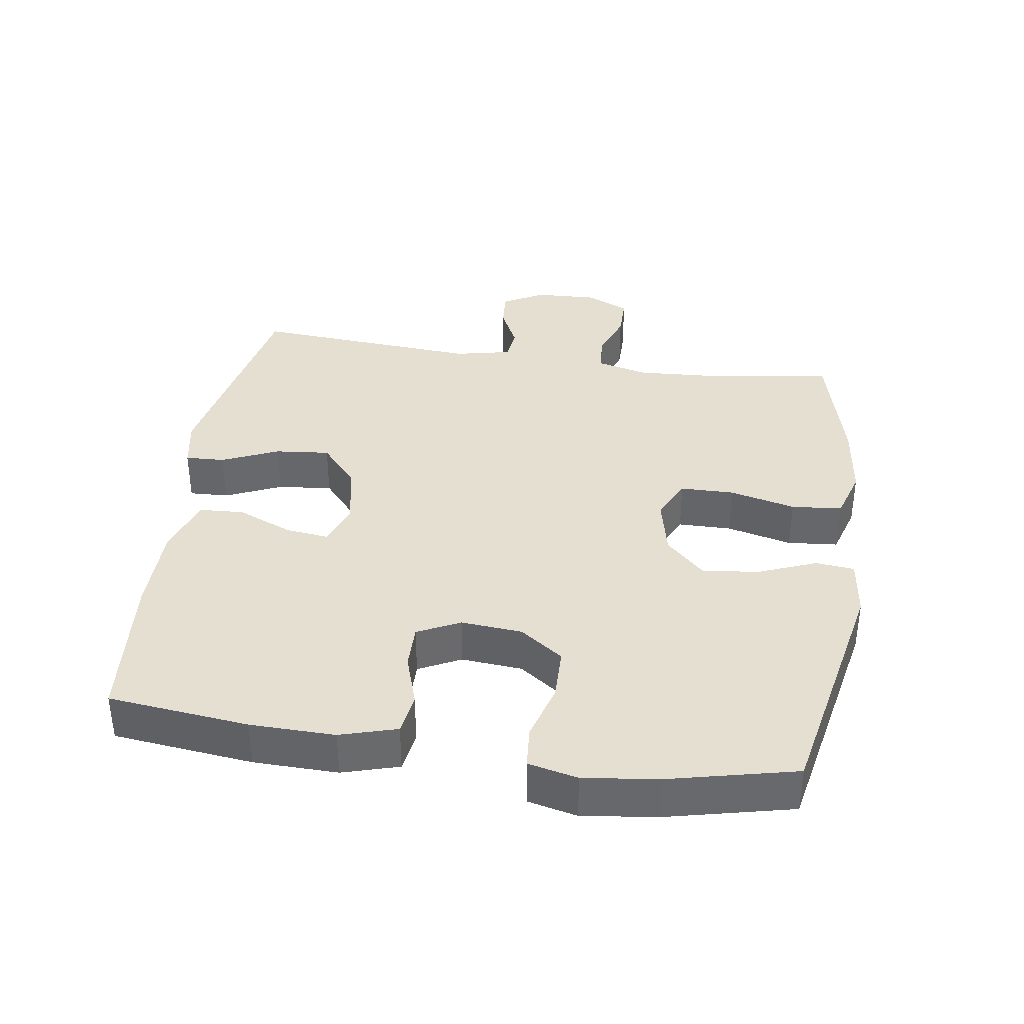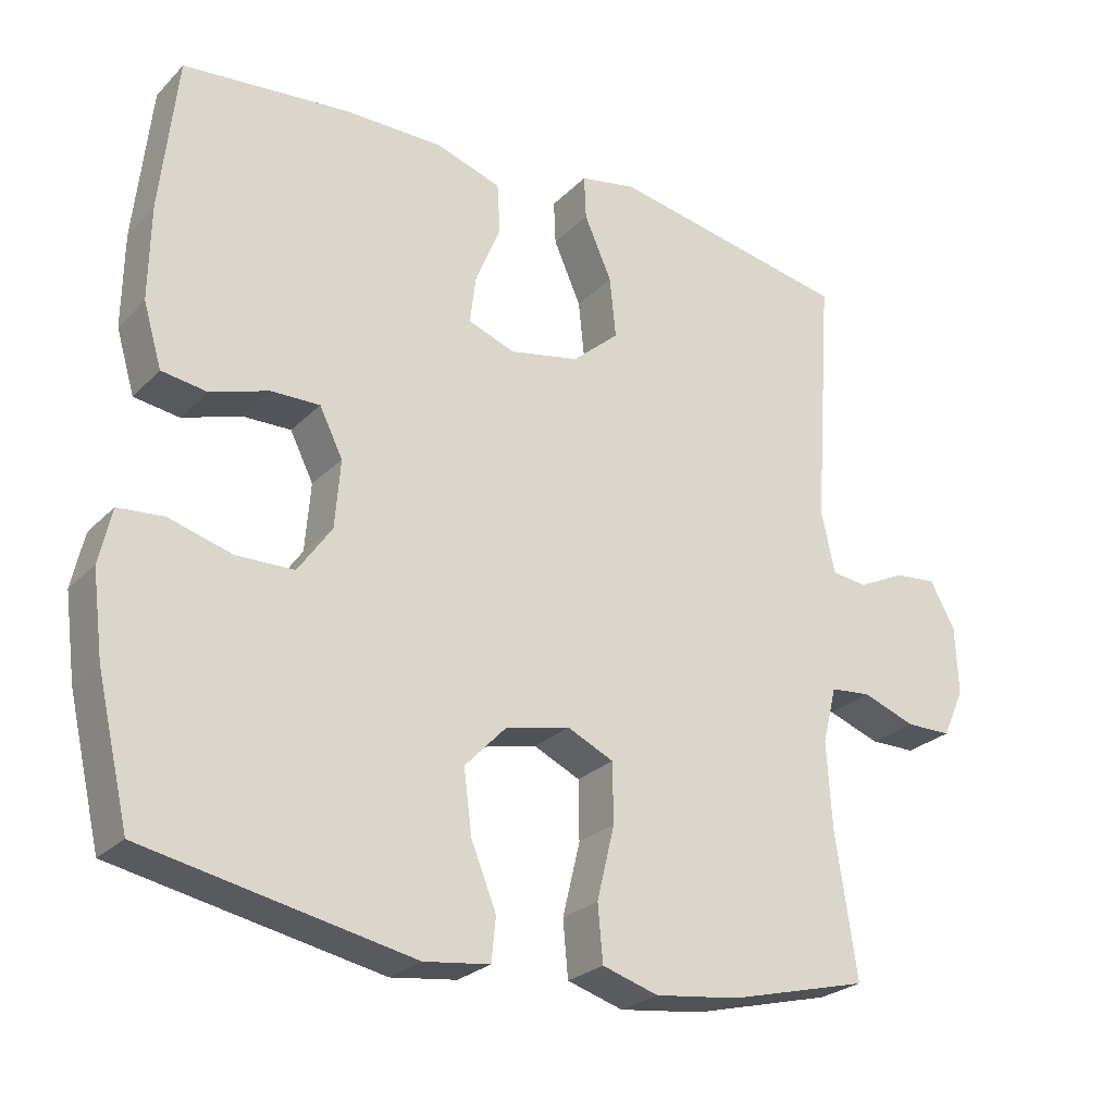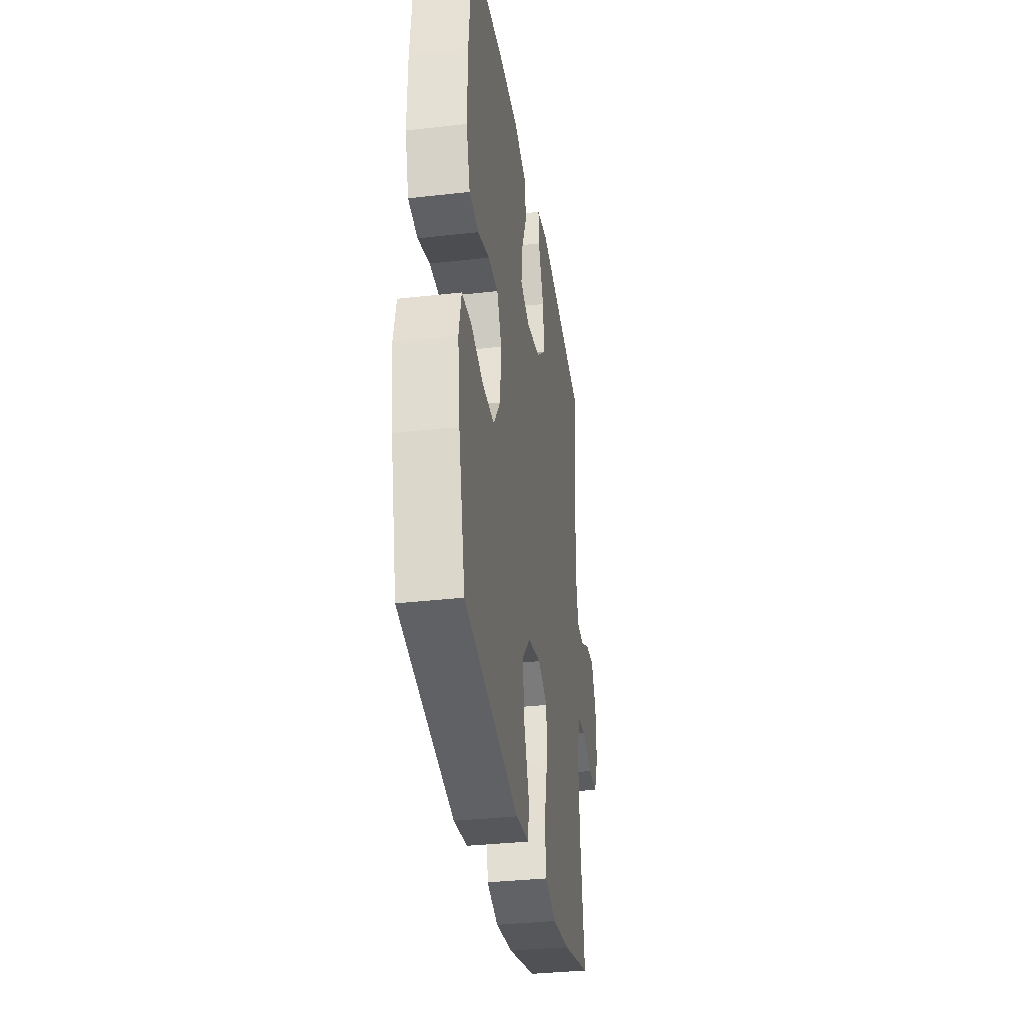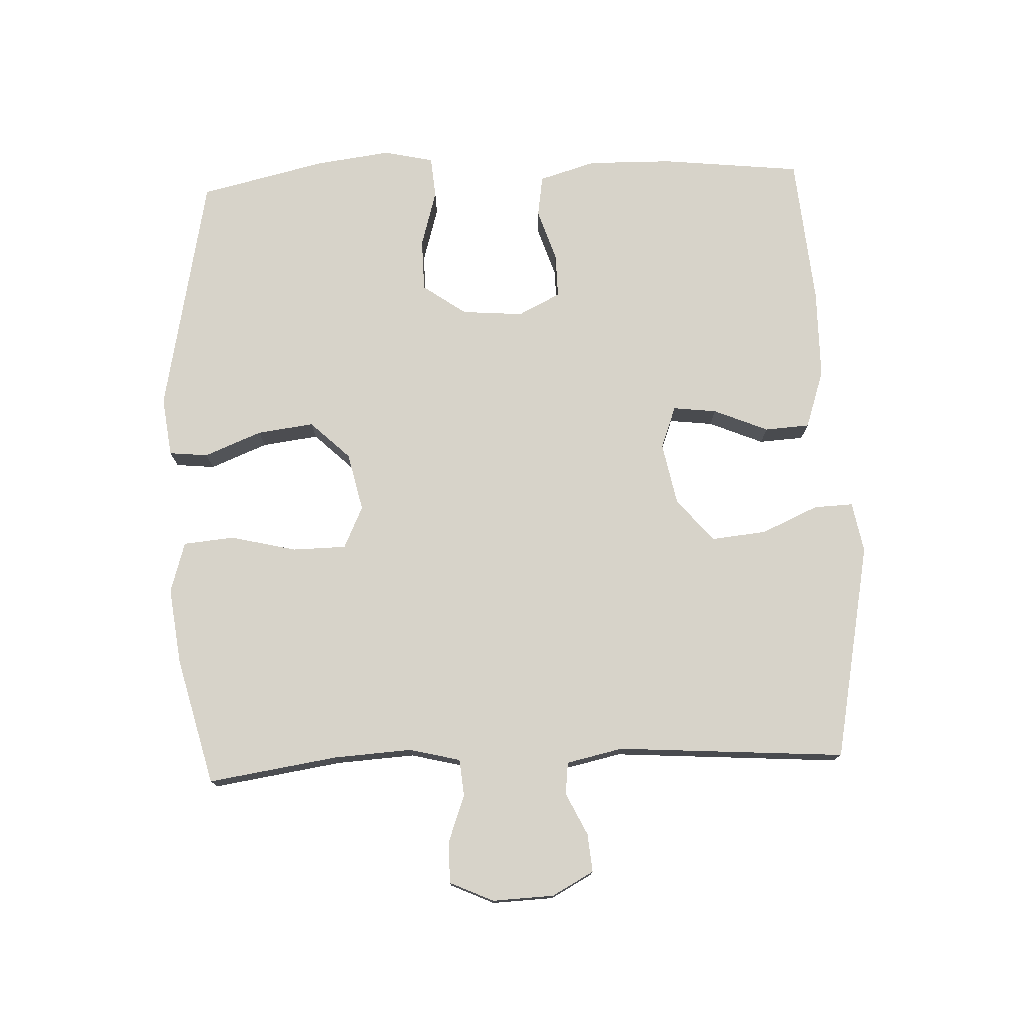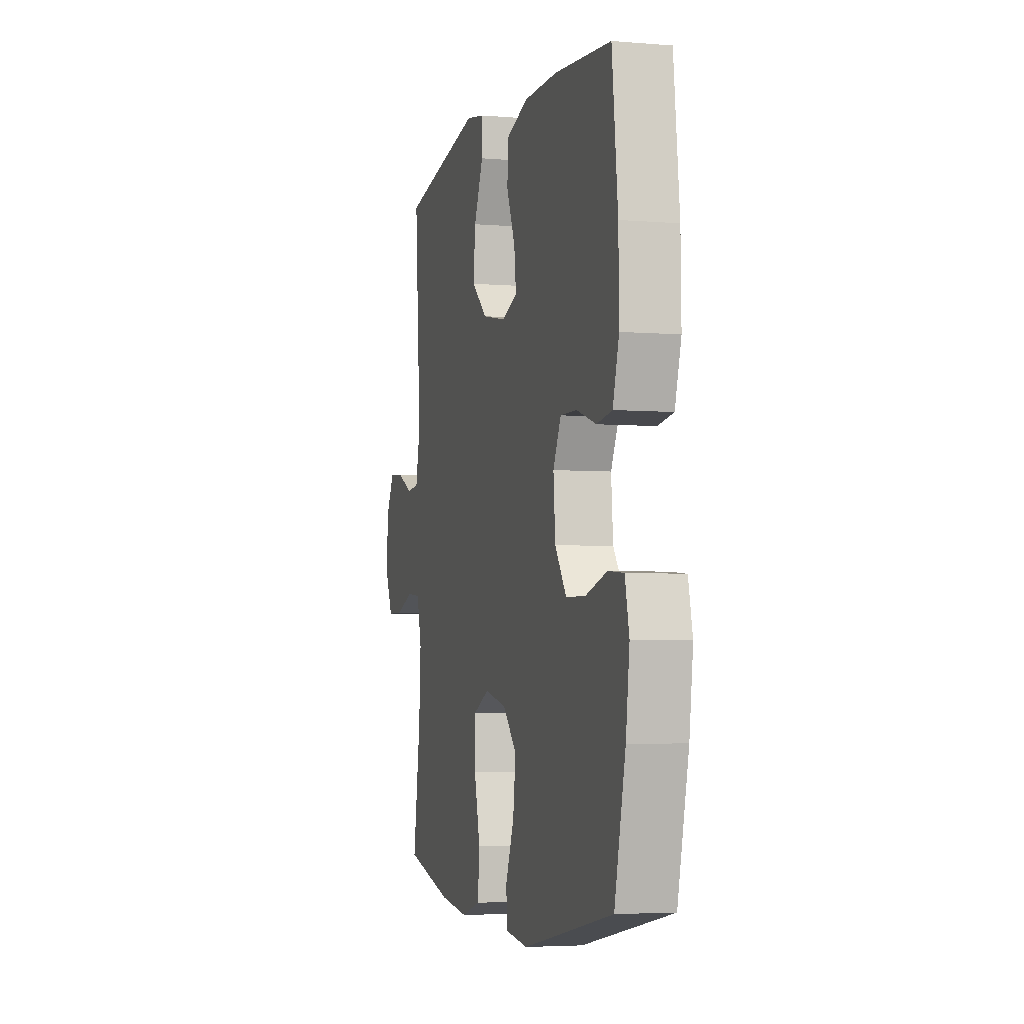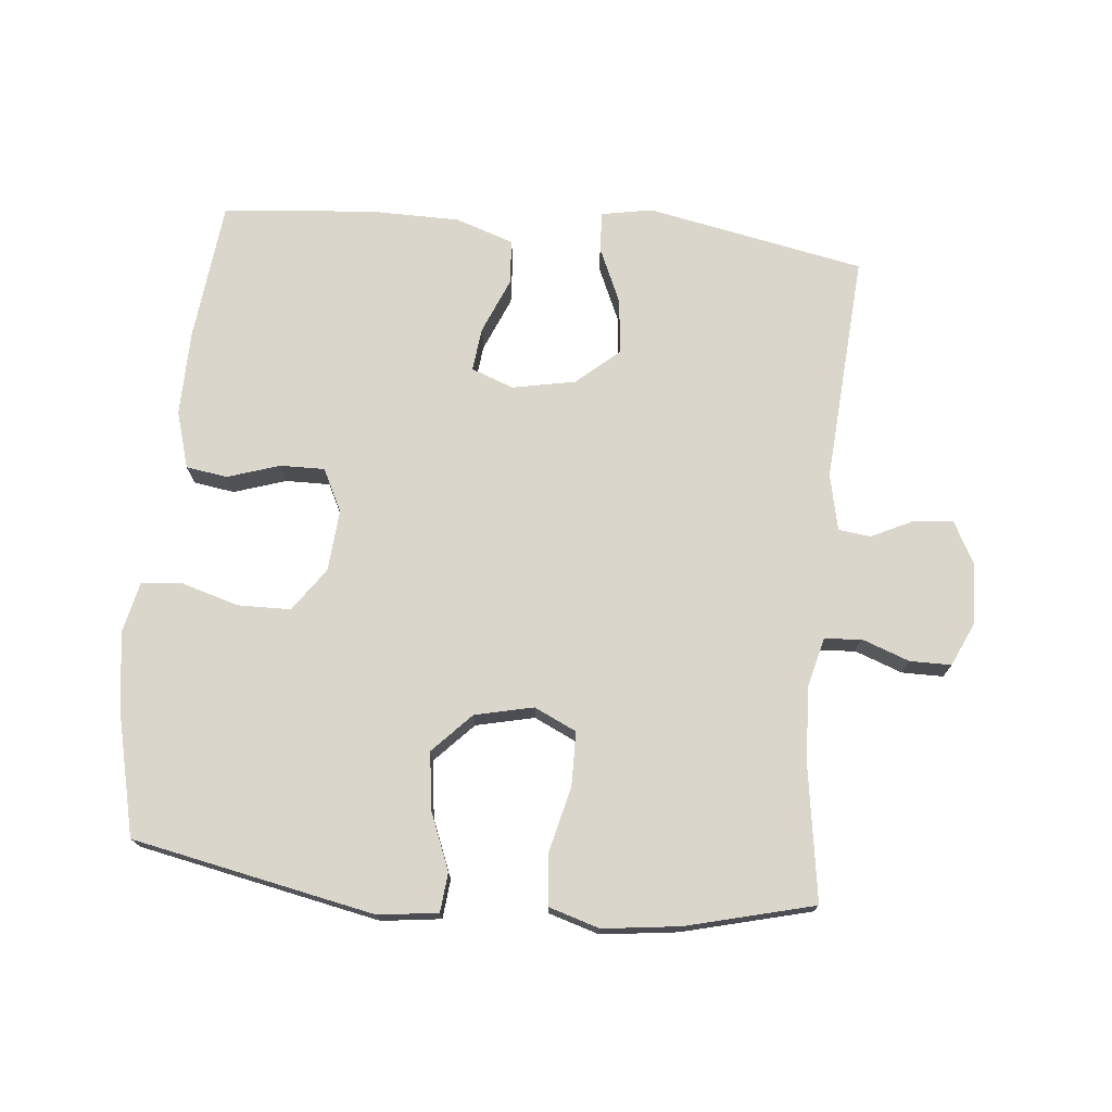
<metadata>
{"format":"obj","ext":"obj","renderer":"f3d","projection":"perspective","resolution":1024,"background":"white","views":[{"elev":37.5,"azim":98.5,"up":"+Y"},{"elev":-25.4,"azim":146.9,"up":"+Z"},{"elev":-34.0,"azim":98.8,"up":"+Z"},{"elev":76.3,"azim":-92.4,"up":"+Y"},{"elev":-4.2,"azim":74.7,"up":"+Z"},{"elev":73.8,"azim":-174.5,"up":"+Y"}]}
</metadata>
<code>
o path8610
v -0.4533 0.0375 0.1609
v -0.4719 0.0375 0.07511
v -0.5211 0.0375 0.06938
v -0.5855 0.0375 0.1005
v -0.6441 0.0375 0.1057
v -0.6785 0.0375 0.04216
v -0.6823 0.0375 -0.05198
v -0.6521 0.0375 -0.1185
v -0.5894 0.0375 -0.1186
v -0.5163 0.0375 -0.09173
v -0.4603 0.0375 -0.09687
v -0.441 0.0375 -0.1748
v -0.4481 0.0375 -0.2936
v -0.4778 0.0375 -0.492
v -0.2837 0.0375 -0.541
v -0.167 0.0375 -0.5555
v -0.08955 0.0375 -0.5318
v -0.08243 0.0375 -0.4545
v -0.1066 0.0375 -0.3539
v -0.1055 0.0375 -0.272
v -0.04147 0.0375 -0.2418
v 0.04754 0.0375 -0.2618
v 0.1048 0.0375 -0.3217
v 0.09379 0.0375 -0.4083
v 0.05889 0.0375 -0.4958
v 0.06474 0.0375 -0.5552
v 0.1555 0.0375 -0.5667
v 0.5241 0.0375 -0.492
v 0.5688 0.0375 -0.2998
v 0.5836 0.0375 -0.1845
v 0.5664 0.0375 -0.1089
v 0.5034 0.0375 -0.1036
v 0.4165 0.0375 -0.1291
v 0.3367 0.0375 -0.1279
v 0.2901 0.0375 -0.06176
v 0.2825 0.0375 0.03189
v 0.3145 0.0375 0.09671
v 0.3821 0.0375 0.09578
v 0.4615 0.0375 0.06999
v 0.5244 0.0375 0.07967
v 0.5498 0.0375 0.1662
v 0.5476 0.0375 0.2954
v 0.5241 0.0375 0.5097
v 0.2948 0.0375 0.5298
v 0.1576 0.0375 0.5288
v 0.06834 0.0375 0.4989
v 0.06417 0.0375 0.4304
v 0.09931 0.0375 0.3469
v 0.1072 0.0375 0.2803
v 0.04263 0.0375 0.2562
v -0.05315 0.0375 0.275
v -0.1176 0.0375 0.3309
v -0.1092 0.0375 0.4142
v -0.07134 0.0375 0.5003
v -0.06875 0.0375 0.5604
v -0.1462 0.0375 0.5747
v -0.4778 0.0375 0.5097
v -0.4533 -0.0375 0.1609
v -0.4719 -0.0375 0.07511
v -0.5211 -0.0375 0.06938
v -0.5855 -0.0375 0.1005
v -0.6441 -0.0375 0.1057
v -0.6785 -0.0375 0.04216
v -0.6823 -0.0375 -0.05198
v -0.6521 -0.0375 -0.1185
v -0.5894 -0.0375 -0.1186
v -0.5163 -0.0375 -0.09173
v -0.4603 -0.0375 -0.09687
v -0.441 -0.0375 -0.1748
v -0.4481 -0.0375 -0.2936
v -0.4778 -0.0375 -0.492
v -0.2837 -0.0375 -0.541
v -0.167 -0.0375 -0.5555
v -0.08955 -0.0375 -0.5318
v -0.08243 -0.0375 -0.4545
v -0.1066 -0.0375 -0.3539
v -0.1055 -0.0375 -0.272
v -0.04147 -0.0375 -0.2418
v 0.04754 -0.0375 -0.2618
v 0.1048 -0.0375 -0.3217
v 0.09379 -0.0375 -0.4083
v 0.05889 -0.0375 -0.4958
v 0.06474 -0.0375 -0.5552
v 0.1555 -0.0375 -0.5667
v 0.5241 -0.0375 -0.492
v 0.5688 -0.0375 -0.2998
v 0.5836 -0.0375 -0.1845
v 0.5664 -0.0375 -0.1089
v 0.5034 -0.0375 -0.1036
v 0.4165 -0.0375 -0.1291
v 0.3367 -0.0375 -0.1279
v 0.2901 -0.0375 -0.06176
v 0.2825 -0.0375 0.03189
v 0.3145 -0.0375 0.09671
v 0.3821 -0.0375 0.09578
v 0.4615 -0.0375 0.06999
v 0.5244 -0.0375 0.07967
v 0.5498 -0.0375 0.1662
v 0.5476 -0.0375 0.2954
v 0.5241 -0.0375 0.5097
v 0.2948 -0.0375 0.5298
v 0.1576 -0.0375 0.5288
v 0.06834 -0.0375 0.4989
v 0.06417 -0.0375 0.4304
v 0.09931 -0.0375 0.3469
v 0.1072 -0.0375 0.2803
v 0.04263 -0.0375 0.2562
v -0.05315 -0.0375 0.275
v -0.1176 -0.0375 0.3309
v -0.1092 -0.0375 0.4142
v -0.07134 -0.0375 0.5003
v -0.06875 -0.0375 0.5604
v -0.1462 -0.0375 0.5747
v -0.4778 -0.0375 0.5097
v 0.06474 0.0375 -0.5552
v 0.06474 0.0375 -0.5552
v 0.1555 0.0375 -0.5667
v -0.2837 0.0375 -0.541
v -0.167 0.0375 -0.5555
v -0.08955 0.0375 -0.5318
v -0.08955 0.0375 -0.5318
v 0.05889 0.0375 -0.4958
v -0.08243 0.0375 -0.4545
v -0.4778 0.0375 -0.492
v -0.4778 0.0375 -0.492
v 0.5241 0.0375 -0.492
v 0.5241 0.0375 -0.492
v 0.09379 0.0375 -0.4083
v -0.1066 0.0375 -0.3539
v 0.1048 0.0375 -0.3217
v 0.5688 0.0375 -0.2998
v -0.4481 0.0375 -0.2936
v -0.1055 0.0375 -0.272
v -0.1055 0.0375 -0.272
v 0.04754 0.0375 -0.2618
v 0.5836 0.0375 -0.1845
v -0.441 0.0375 -0.1748
v -0.04147 0.0375 -0.2418
v 0.5664 0.0375 -0.1089
v 0.5664 0.0375 -0.1089
v -0.4603 0.0375 -0.09687
v -0.4603 0.0375 -0.09687
v 0.4165 0.0375 -0.1291
v 0.3367 0.0375 -0.1279
v 0.5034 0.0375 -0.1036
v 0.2901 0.0375 -0.06176
v -0.6521 0.0375 -0.1185
v -0.6521 0.0375 -0.1185
v -0.5894 0.0375 -0.1186
v -0.5163 0.0375 -0.09173
v -0.6823 0.0375 -0.05198
v 0.2825 0.0375 0.03189
v -0.6785 0.0375 0.04216
v 0.3145 0.0375 0.09671
v 0.3145 0.0375 0.09671
v -0.6441 0.0375 0.1057
v -0.6441 0.0375 0.1057
v -0.5855 0.0375 0.1005
v -0.5211 0.0375 0.06938
v -0.4719 0.0375 0.07511
v -0.4719 0.0375 0.07511
v 0.3821 0.0375 0.09578
v 0.4615 0.0375 0.06999
v 0.5244 0.0375 0.07967
v 0.5244 0.0375 0.07967
v -0.4533 0.0375 0.1609
v 0.5498 0.0375 0.1662
v 0.5476 0.0375 0.2954
v 0.04263 0.0375 0.2562
v -0.05315 0.0375 0.275
v 0.1072 0.0375 0.2803
v 0.1072 0.0375 0.2803
v -0.1176 0.0375 0.3309
v 0.09931 0.0375 0.3469
v -0.1092 0.0375 0.4142
v 0.06417 0.0375 0.4304
v -0.07134 0.0375 0.5003
v 0.06834 0.0375 0.4989
v 0.06834 0.0375 0.4989
v -0.4778 0.0375 0.5097
v -0.4778 0.0375 0.5097
v 0.5241 0.0375 0.5097
v 0.5241 0.0375 0.5097
v 0.1576 0.0375 0.5288
v -0.06875 0.0375 0.5604
v -0.06875 0.0375 0.5604
v 0.2948 0.0375 0.5298
v -0.1462 0.0375 0.5747
v 0.06474 -0.0375 -0.5552
v 0.06474 -0.0375 -0.5552
v 0.1555 -0.0375 -0.5667
v -0.2837 -0.0375 -0.541
v -0.167 -0.0375 -0.5555
v -0.08955 -0.0375 -0.5318
v -0.08955 -0.0375 -0.5318
v 0.05889 -0.0375 -0.4958
v -0.08243 -0.0375 -0.4545
v -0.4778 -0.0375 -0.492
v -0.4778 -0.0375 -0.492
v 0.5241 -0.0375 -0.492
v 0.5241 -0.0375 -0.492
v 0.09379 -0.0375 -0.4083
v -0.1066 -0.0375 -0.3539
v 0.1048 -0.0375 -0.3217
v 0.5688 -0.0375 -0.2998
v -0.4481 -0.0375 -0.2936
v -0.1055 -0.0375 -0.272
v -0.1055 -0.0375 -0.272
v 0.04754 -0.0375 -0.2618
v 0.5836 -0.0375 -0.1845
v -0.441 -0.0375 -0.1748
v -0.04147 -0.0375 -0.2418
v 0.5664 -0.0375 -0.1089
v 0.5664 -0.0375 -0.1089
v -0.4603 -0.0375 -0.09687
v -0.4603 -0.0375 -0.09687
v 0.4165 -0.0375 -0.1291
v 0.3367 -0.0375 -0.1279
v 0.5034 -0.0375 -0.1036
v 0.2901 -0.0375 -0.06176
v -0.6521 -0.0375 -0.1185
v -0.6521 -0.0375 -0.1185
v -0.5894 -0.0375 -0.1186
v -0.5163 -0.0375 -0.09173
v -0.6823 -0.0375 -0.05198
v 0.2825 -0.0375 0.03189
v -0.6785 -0.0375 0.04216
v 0.3145 -0.0375 0.09671
v 0.3145 -0.0375 0.09671
v -0.6441 -0.0375 0.1057
v -0.6441 -0.0375 0.1057
v -0.5855 -0.0375 0.1005
v -0.5211 -0.0375 0.06938
v -0.4719 -0.0375 0.07511
v -0.4719 -0.0375 0.07511
v 0.3821 -0.0375 0.09578
v 0.4615 -0.0375 0.06999
v 0.5244 -0.0375 0.07967
v 0.5244 -0.0375 0.07967
v -0.4533 -0.0375 0.1609
v 0.5498 -0.0375 0.1662
v 0.5476 -0.0375 0.2954
v 0.04263 -0.0375 0.2562
v -0.05315 -0.0375 0.275
v 0.1072 -0.0375 0.2803
v 0.1072 -0.0375 0.2803
v -0.1176 -0.0375 0.3309
v 0.09931 -0.0375 0.3469
v -0.1092 -0.0375 0.4142
v 0.06417 -0.0375 0.4304
v -0.07134 -0.0375 0.5003
v 0.06834 -0.0375 0.4989
v 0.06834 -0.0375 0.4989
v -0.4778 -0.0375 0.5097
v -0.4778 -0.0375 0.5097
v 0.5241 -0.0375 0.5097
v 0.5241 -0.0375 0.5097
v 0.1576 -0.0375 0.5288
v -0.06875 -0.0375 0.5604
v -0.06875 -0.0375 0.5604
v 0.2948 -0.0375 0.5298
v -0.1462 -0.0375 0.5747
f 250 258 252
f 209 204 218
f 200 202 191
f 233 224 234
f 202 196 191
f 226 209 220
f 234 244 240
f 224 233 225
f 254 249 262
f 261 245 228
f 245 261 248
f 194 197 193
f 215 234 224
f 210 217 205
f 219 210 213
f 234 215 212
f 197 203 192
f 261 228 242
f 207 206 203
f 224 225 223
f 240 247 254
f 232 227 233
f 202 200 204
f 192 203 206
f 206 207 211
f 220 209 218
f 211 207 215
f 200 205 218
f 240 244 247
f 191 196 189
f 241 236 237
f 221 223 225
f 215 207 212
f 245 226 228
f 217 210 219
f 218 205 217
f 212 209 226
f 193 197 192
f 212 226 243
f 204 200 218
f 261 242 256
f 227 225 233
f 228 236 242
f 243 226 245
f 244 212 243
f 248 261 258
f 241 237 238
f 242 236 241
f 249 251 262
f 262 251 259
f 254 247 249
f 192 206 198
f 248 258 250
f 230 227 232
f 234 212 244
f 116 27 84 190
f 15 16 73 72
f 16 121 195 73
f 25 26 83 82
f 17 18 75 74
f 125 15 72 199
f 27 127 201 84
f 24 25 82 81
f 18 19 76 75
f 23 24 81 80
f 28 29 86 85
f 13 14 71 70
f 19 134 208 76
f 22 23 80 79
f 29 30 87 86
f 12 13 70 69
f 20 21 78 77
f 21 22 79 78
f 30 140 214 87
f 142 12 69 216
f 33 34 91 90
f 32 33 90 89
f 31 32 89 88
f 34 35 92 91
f 148 9 66 222
f 9 10 67 66
f 7 8 65 64
f 10 11 68 67
f 35 36 93 92
f 6 7 64 63
f 36 155 229 93
f 157 6 63 231
f 4 5 62 61
f 3 4 61 60
f 161 3 60 235
f 38 39 96 95
f 39 165 239 96
f 1 2 59 58
f 40 41 98 97
f 37 38 95 94
f 41 42 99 98
f 50 51 108 107
f 172 50 107 246
f 51 52 109 108
f 48 49 106 105
f 52 53 110 109
f 47 48 105 104
f 53 54 111 110
f 179 47 104 253
f 181 1 58 255
f 42 183 257 99
f 45 46 103 102
f 54 186 260 111
f 44 45 102 101
f 43 44 101 100
f 56 57 114 113
f 55 56 113 112
f 176 178 184
f 135 144 130
f 126 117 128
f 159 160 150
f 128 117 122
f 152 146 135
f 160 166 170
f 150 151 159
f 180 188 175
f 187 154 171
f 171 174 187
f 120 119 123
f 141 150 160
f 136 131 143
f 145 139 136
f 160 138 141
f 123 118 129
f 187 168 154
f 133 129 132
f 150 149 151
f 166 180 173
f 158 159 153
f 128 130 126
f 118 132 129
f 132 137 133
f 146 144 135
f 137 141 133
f 126 144 131
f 166 173 170
f 117 115 122
f 167 163 162
f 147 151 149
f 141 138 133
f 171 154 152
f 143 145 136
f 144 143 131
f 138 152 135
f 119 118 123
f 138 169 152
f 130 144 126
f 187 182 168
f 153 159 151
f 154 168 162
f 169 171 152
f 170 169 138
f 174 184 187
f 167 164 163
f 168 167 162
f 175 188 177
f 188 185 177
f 180 175 173
f 118 124 132
f 174 176 184
f 156 158 153
f 160 170 138

</code>
